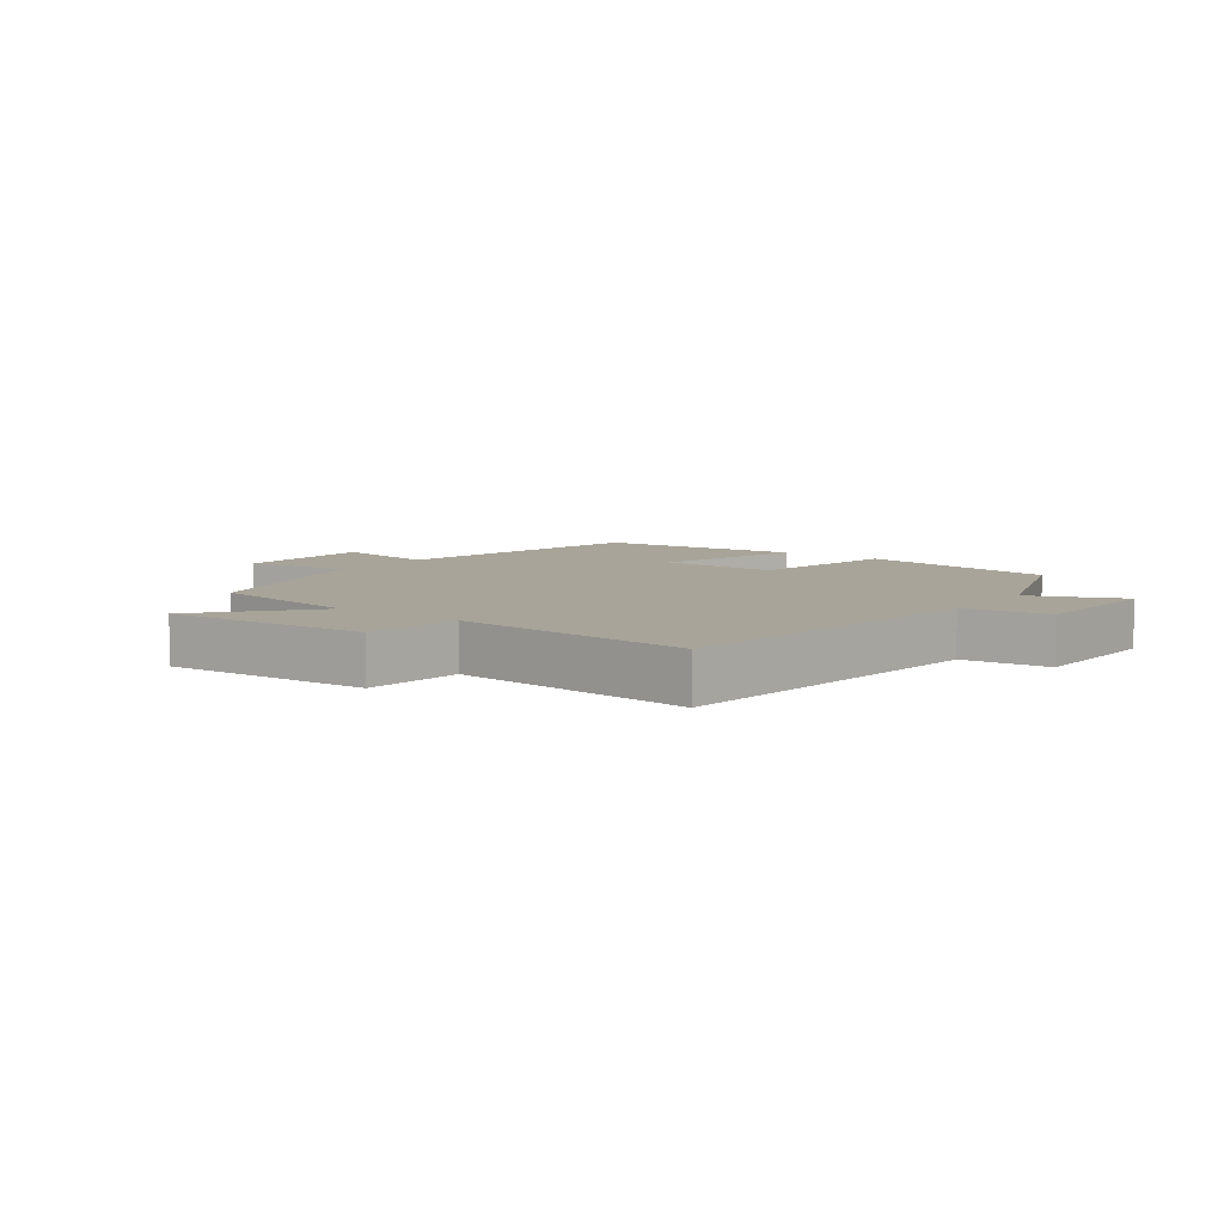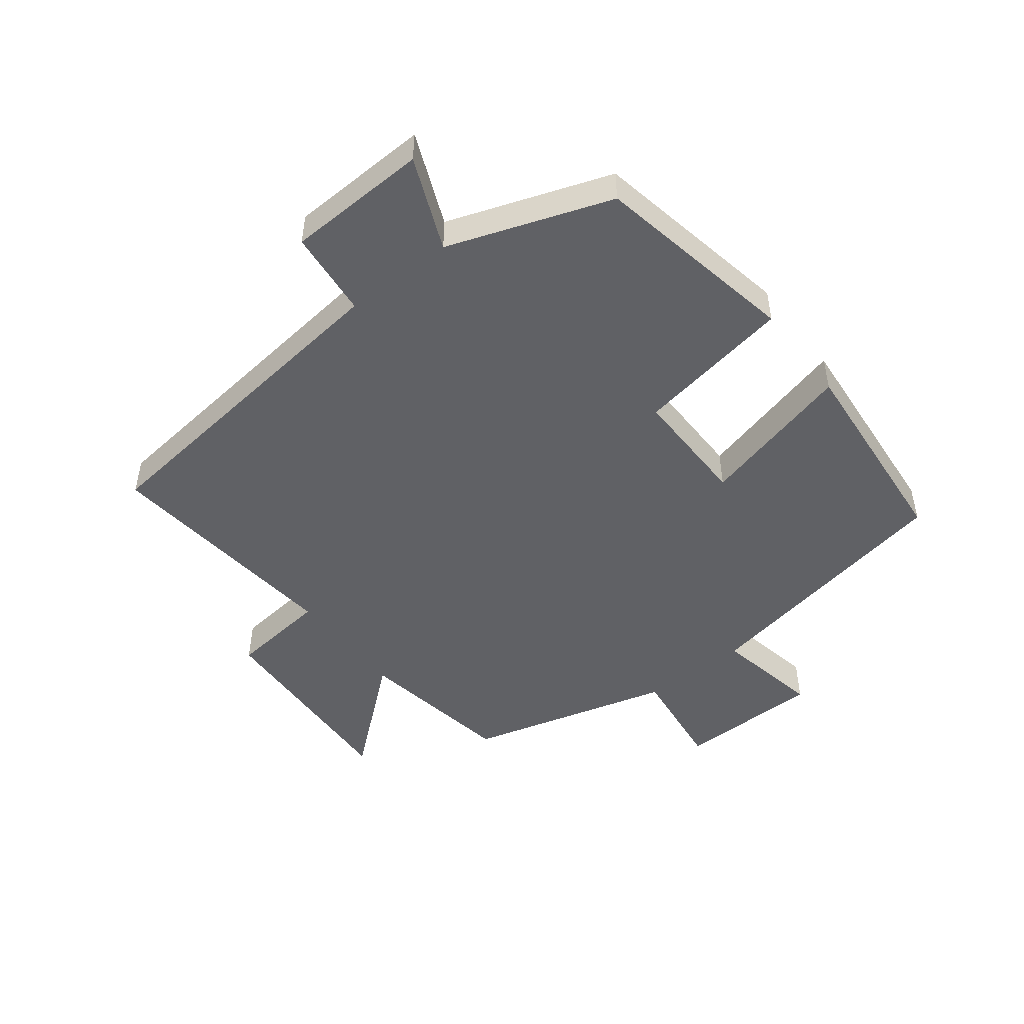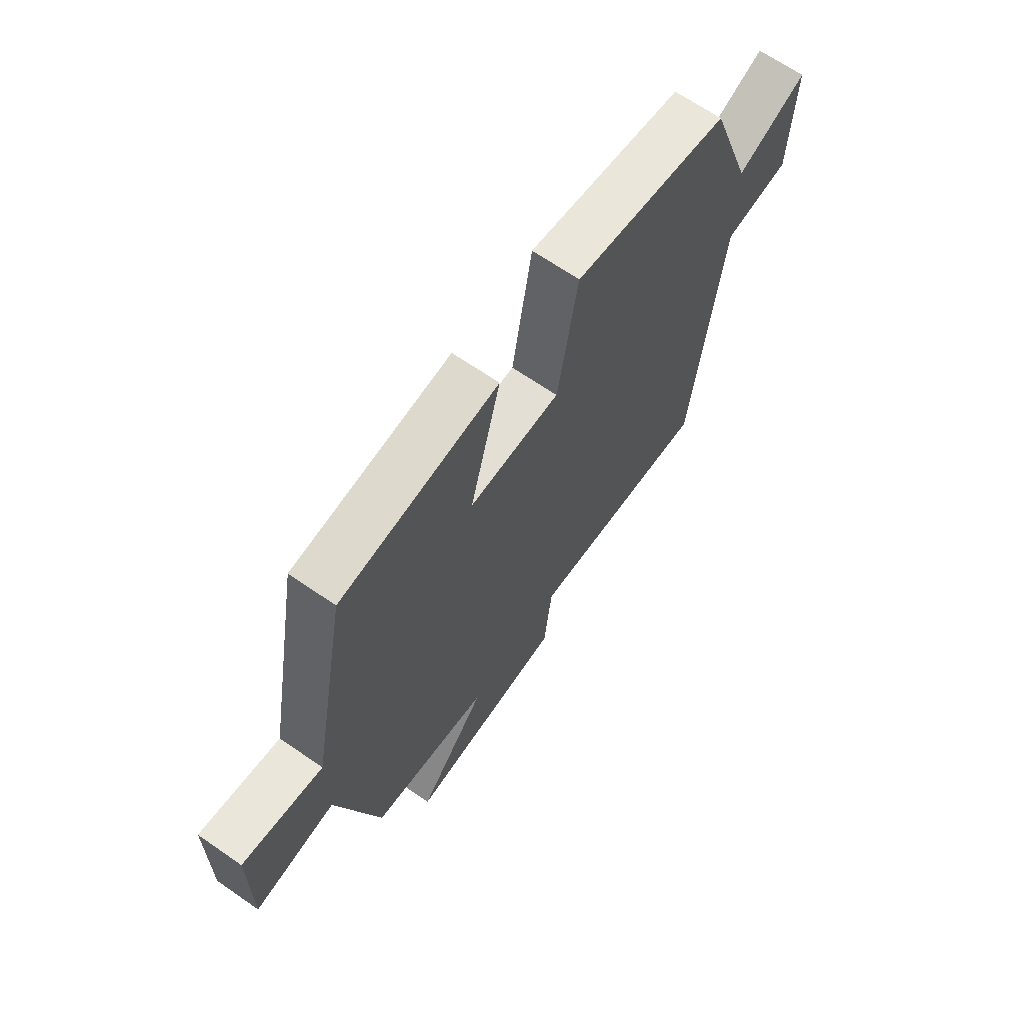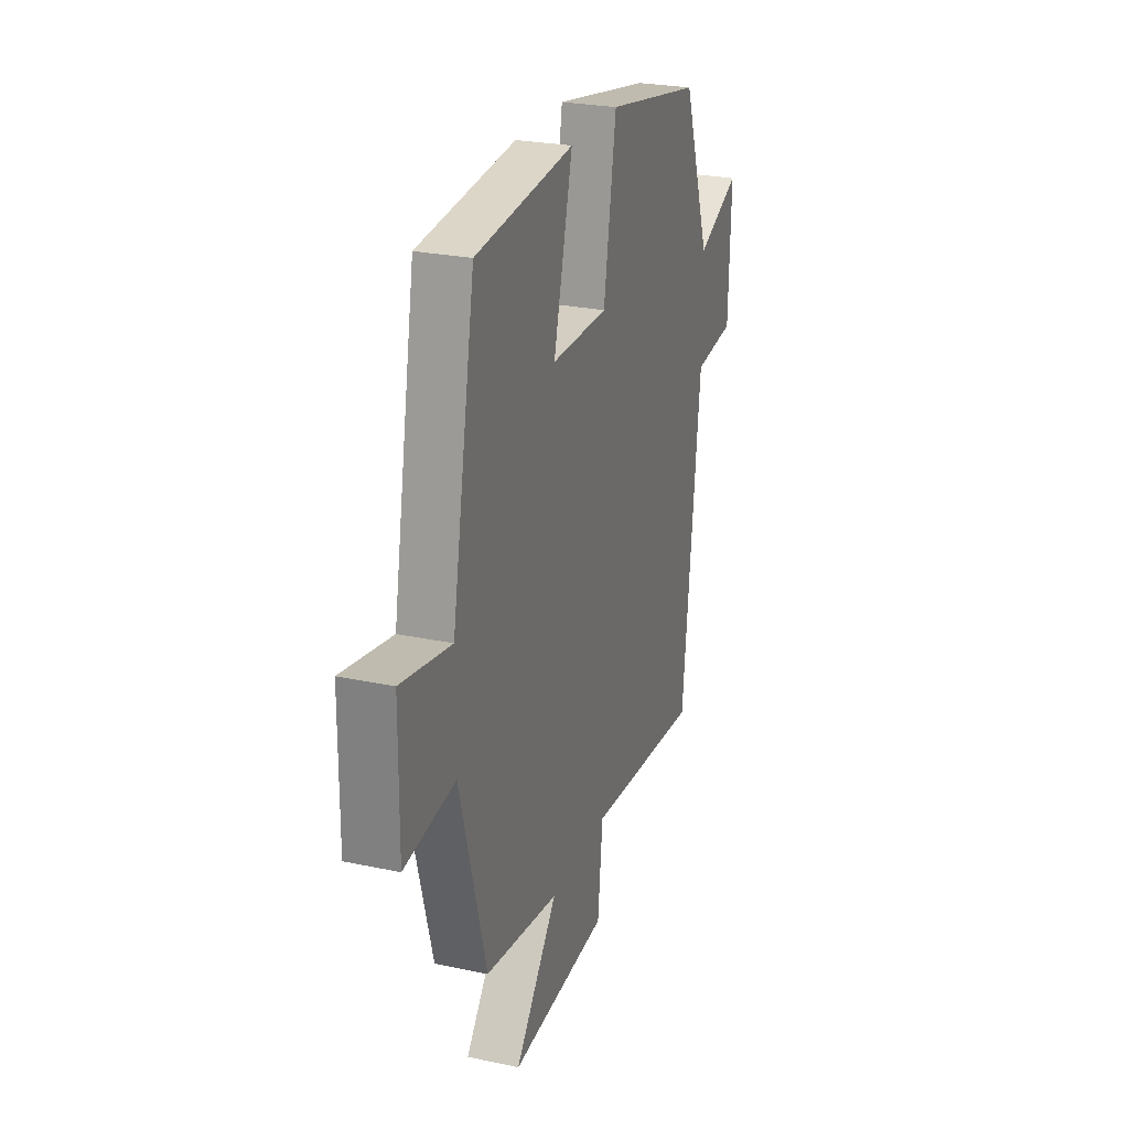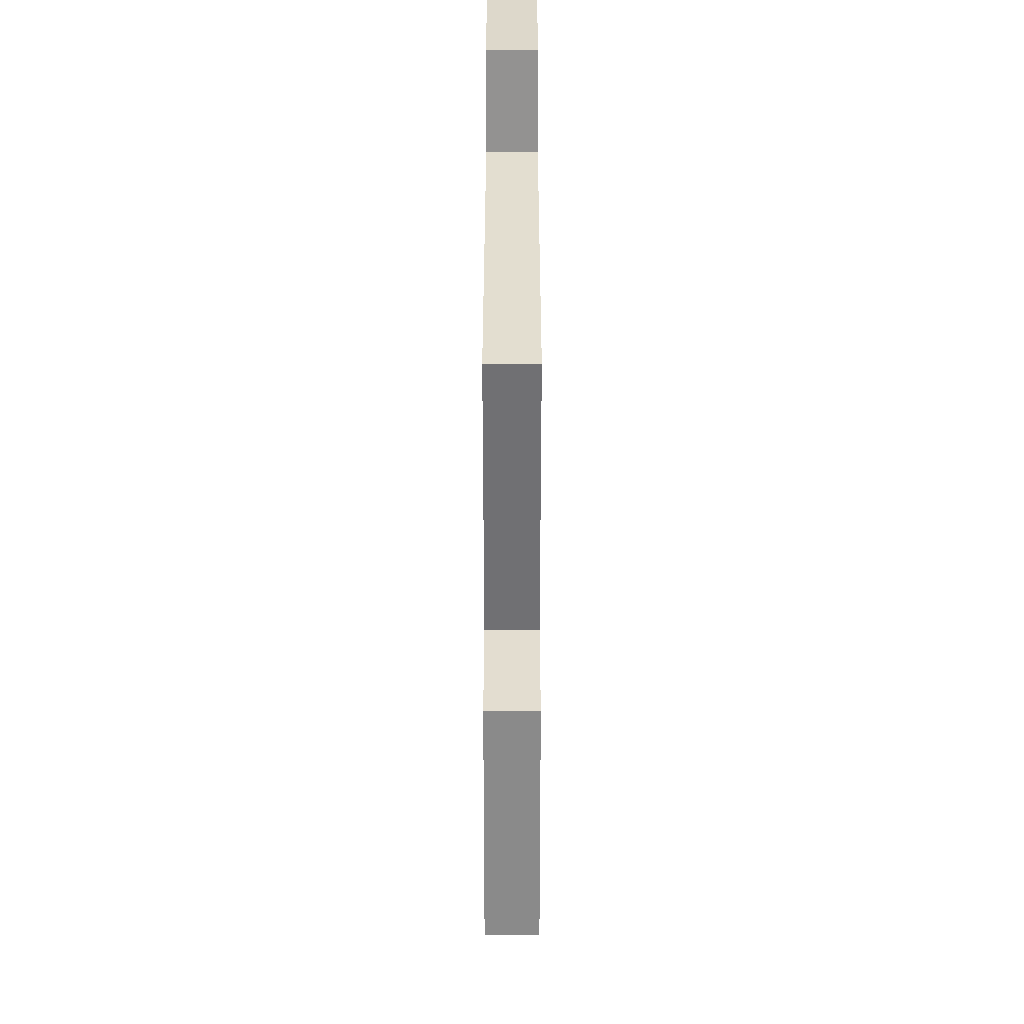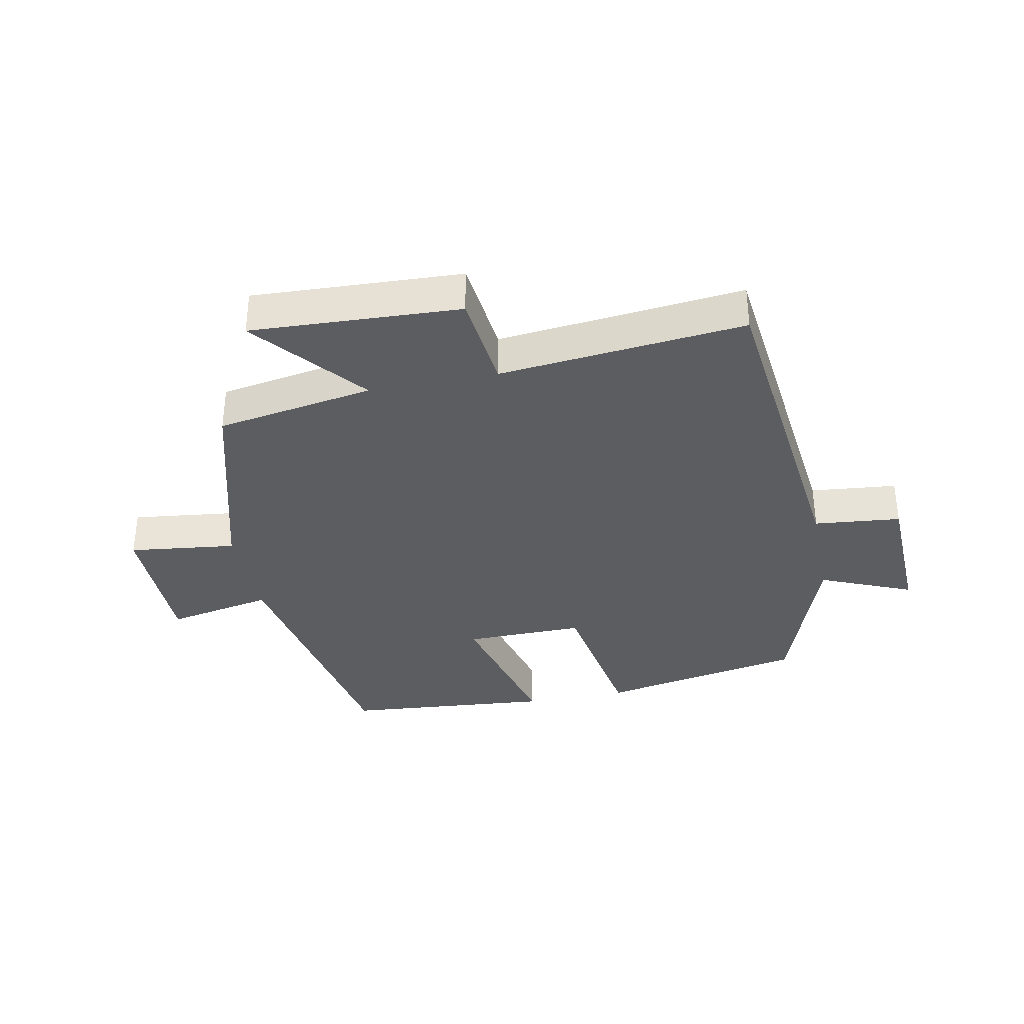
<metadata>
{"format":"obj","ext":"obj","renderer":"f3d","projection":"perspective","resolution":1024,"background":"white","views":[{"elev":7.1,"azim":-143.4,"up":"+Y"},{"elev":-48.7,"azim":-52.2,"up":"+Y"},{"elev":66.9,"azim":124.7,"up":"+Z"},{"elev":25.9,"azim":108.7,"up":"+Z"},{"elev":-60.7,"azim":-90.0,"up":"+Z"},{"elev":-35.4,"azim":-168.7,"up":"+Y"}]}
</metadata>
<code>
v -0.44 0.07 -0.539
v -0.5 0.07 0
v -0.639 0.07 0.014
v -0.647 0.07 0.24
v -0.5 0.07 0.178
v -0.408 0.07 0.438
v -0.081 0.07 0.5
v -0.039 0.07 0.25
v 0.153 0.07 0.252
v 0.089 0.07 0.5
v 0.421 0.07 0.471
v 0.5 0.07 0.045
v 0.67 0.07 0.078
v 0.672 0.07 -0.152
v 0.5 0.07 -0.131
v 0.41 0.07 -0.458
v 0.158 0.07 -0.5
v 0.303 0.07 -0.674
v -0.031 0.07 -0.658
v -0.048 0.07 -0.5
v -0.44 0 -0.539
v -0.5 0 0
v -0.639 0 0.014
v -0.647 0 0.24
v -0.5 0 0.178
v -0.408 0 0.438
v -0.081 0 0.5
v -0.039 0 0.25
v 0.153 0 0.252
v 0.089 0 0.5
v 0.421 0 0.471
v 0.5 0 0.045
v 0.67 0 0.078
v 0.672 0 -0.152
v 0.5 0 -0.131
v 0.41 0 -0.458
v 0.158 0 -0.5
v 0.303 0 -0.674
v -0.031 0 -0.658
v -0.048 0 -0.5
f 17 18 19 20
f 15 16 17 20
f 15 20 1 2
f 12 13 14 15
f 11 12 15
f 10 11 15
f 9 10 15
f 8 9 15 2
f 7 8 2
f 6 7 2
f 5 6 2
f 2 3 4 5
f 40 39 38 37
f 40 37 36 35
f 22 21 40 35
f 35 34 33 32
f 35 32 31
f 35 31 30
f 35 30 29
f 22 35 29 28
f 22 28 27
f 22 27 26
f 22 26 25
f 25 24 23 22
f 1 21 22 2
f 2 22 23 3
f 3 23 24 4
f 4 24 25 5
f 5 25 26 6
f 6 26 27 7
f 7 27 28 8
f 8 28 29 9
f 9 29 30 10
f 10 30 31 11
f 11 31 32 12
f 12 32 33 13
f 13 33 34 14
f 14 34 35 15
f 15 35 36 16
f 16 36 37 17
f 17 37 38 18
f 18 38 39 19
f 19 39 40 20
f 20 40 21 1

</code>
